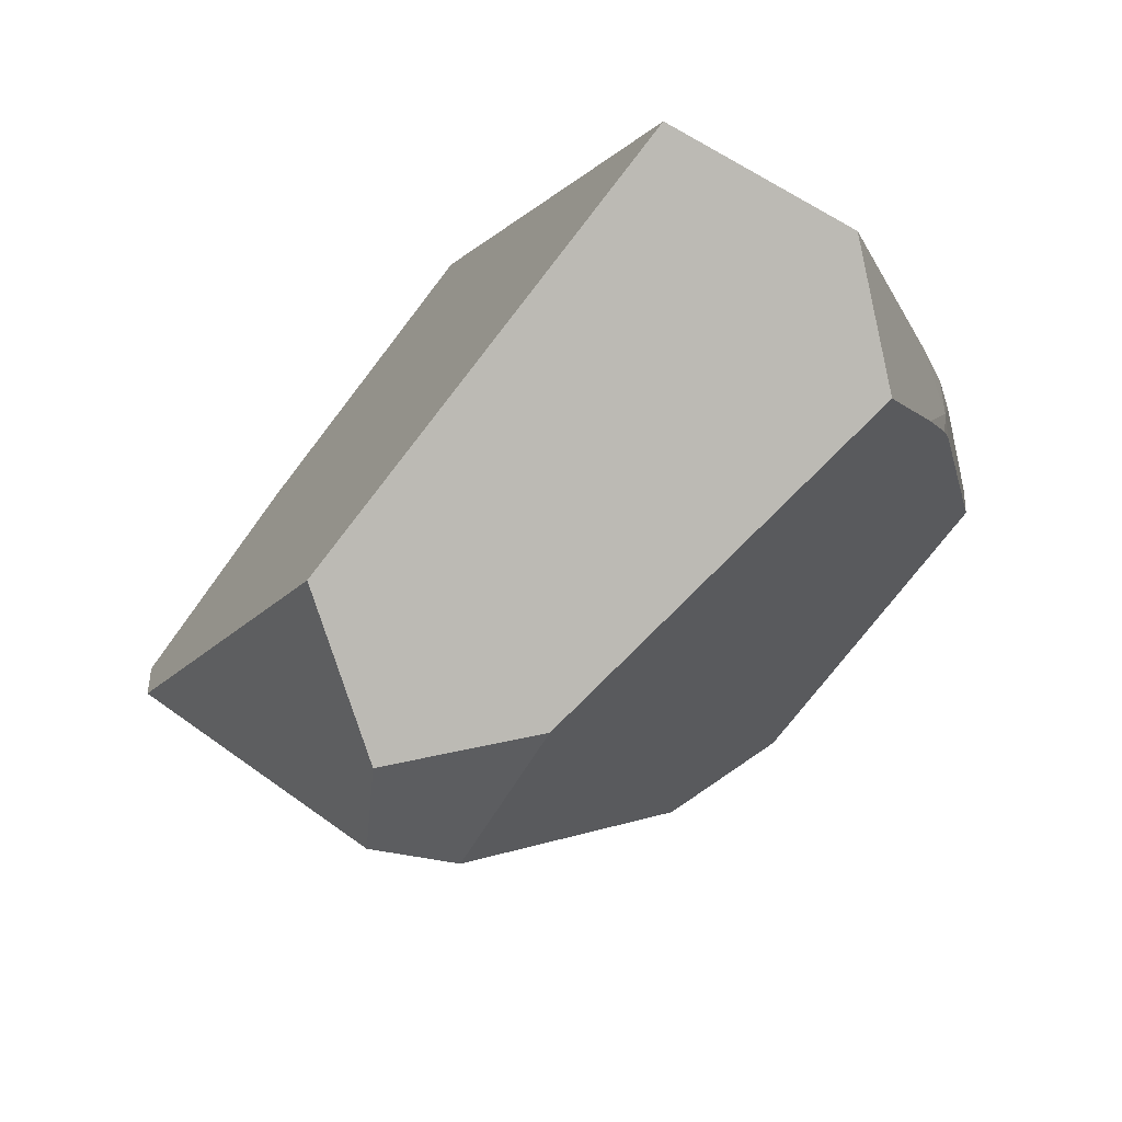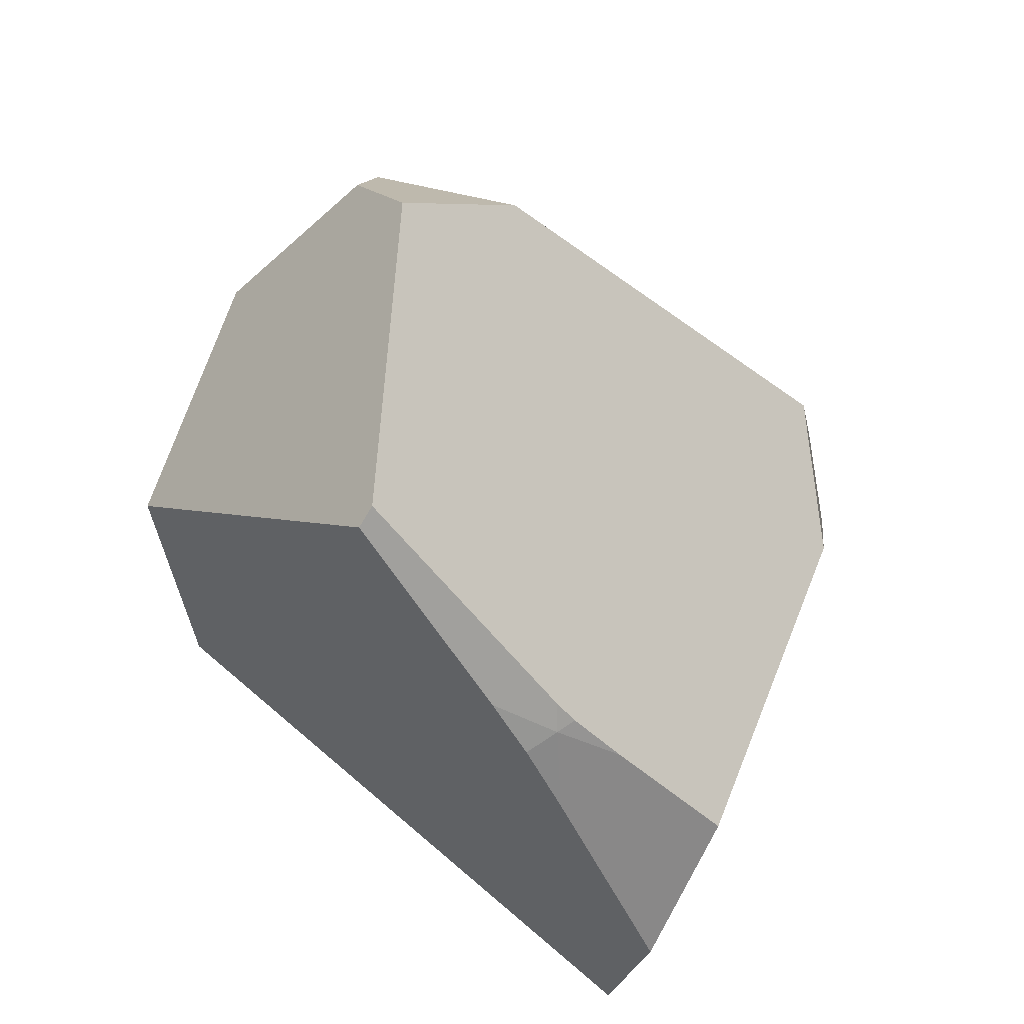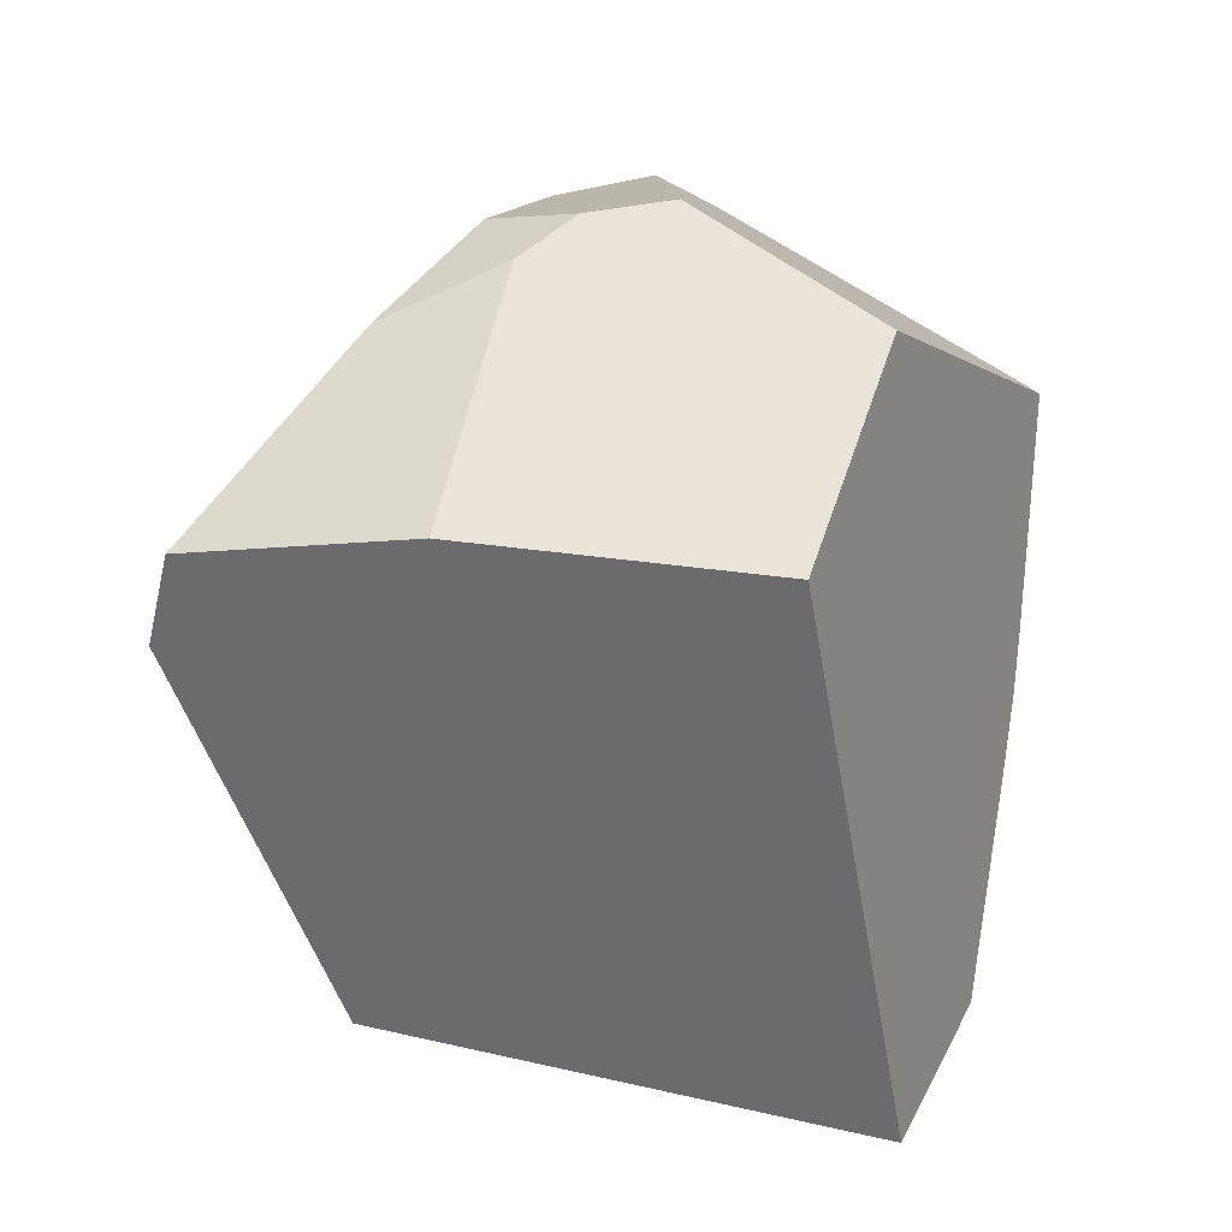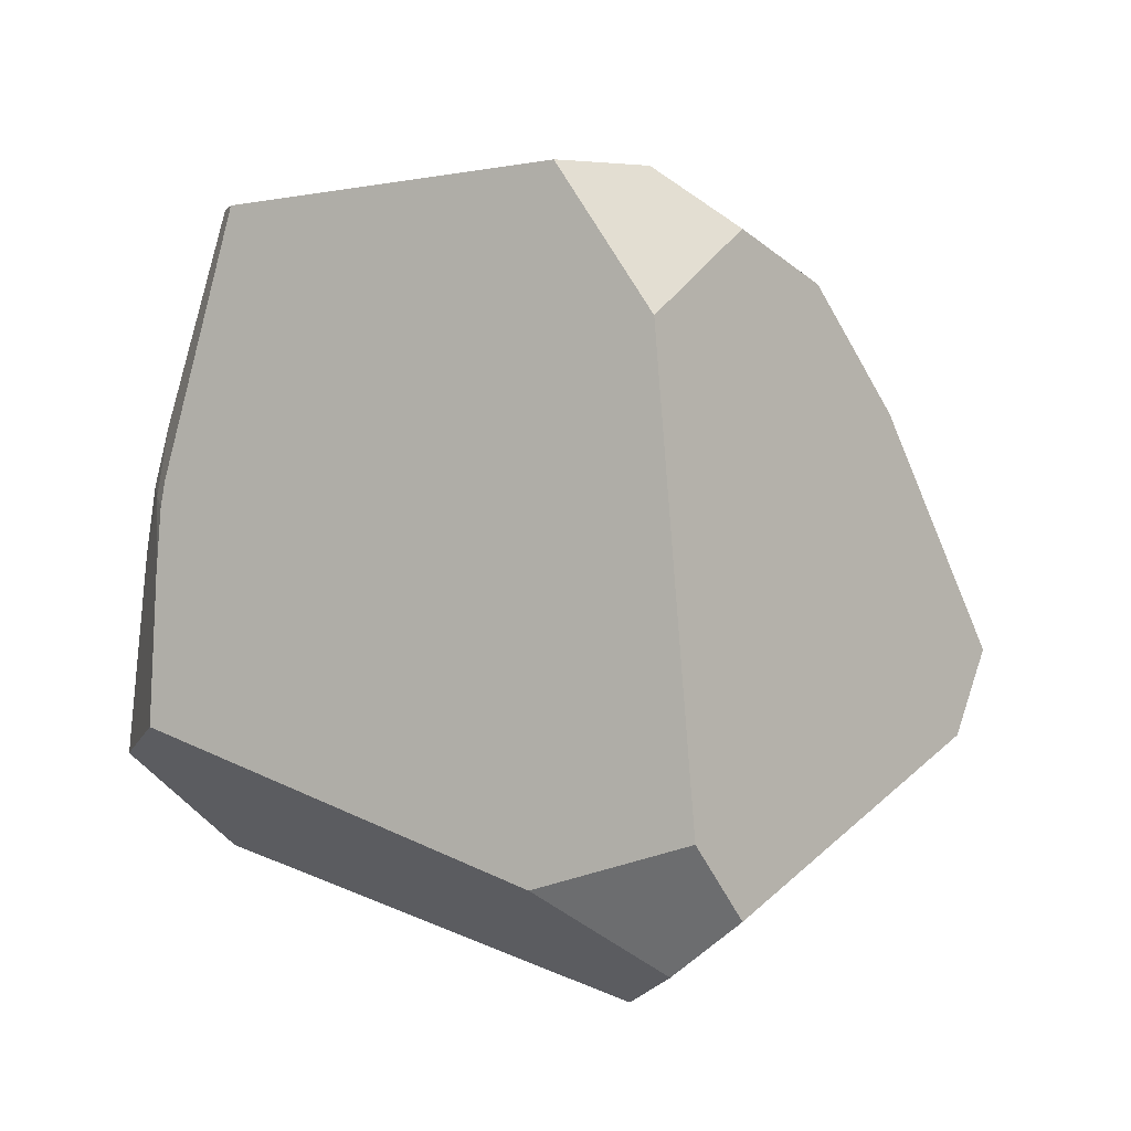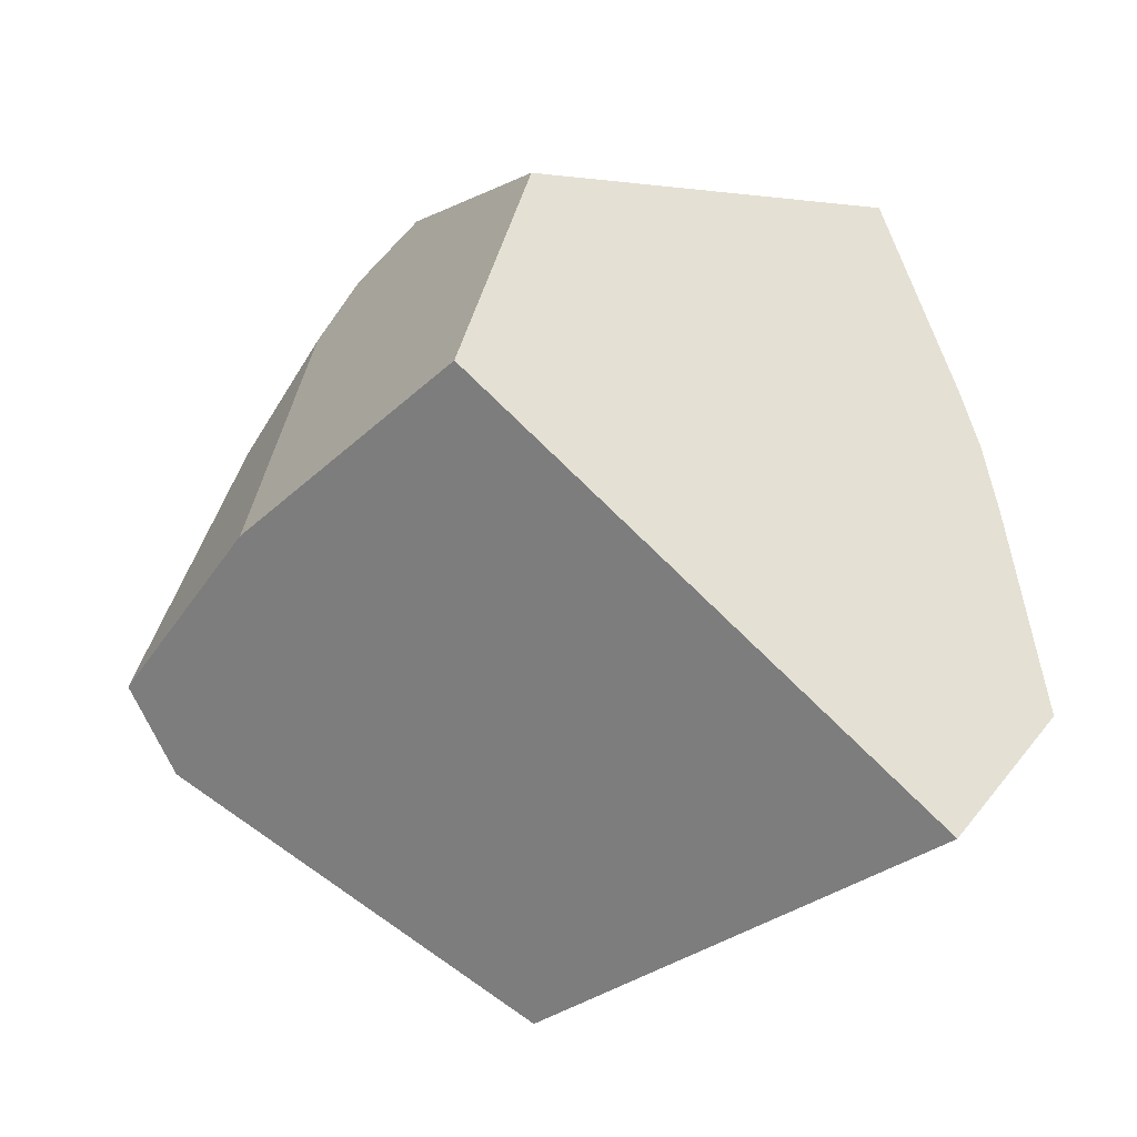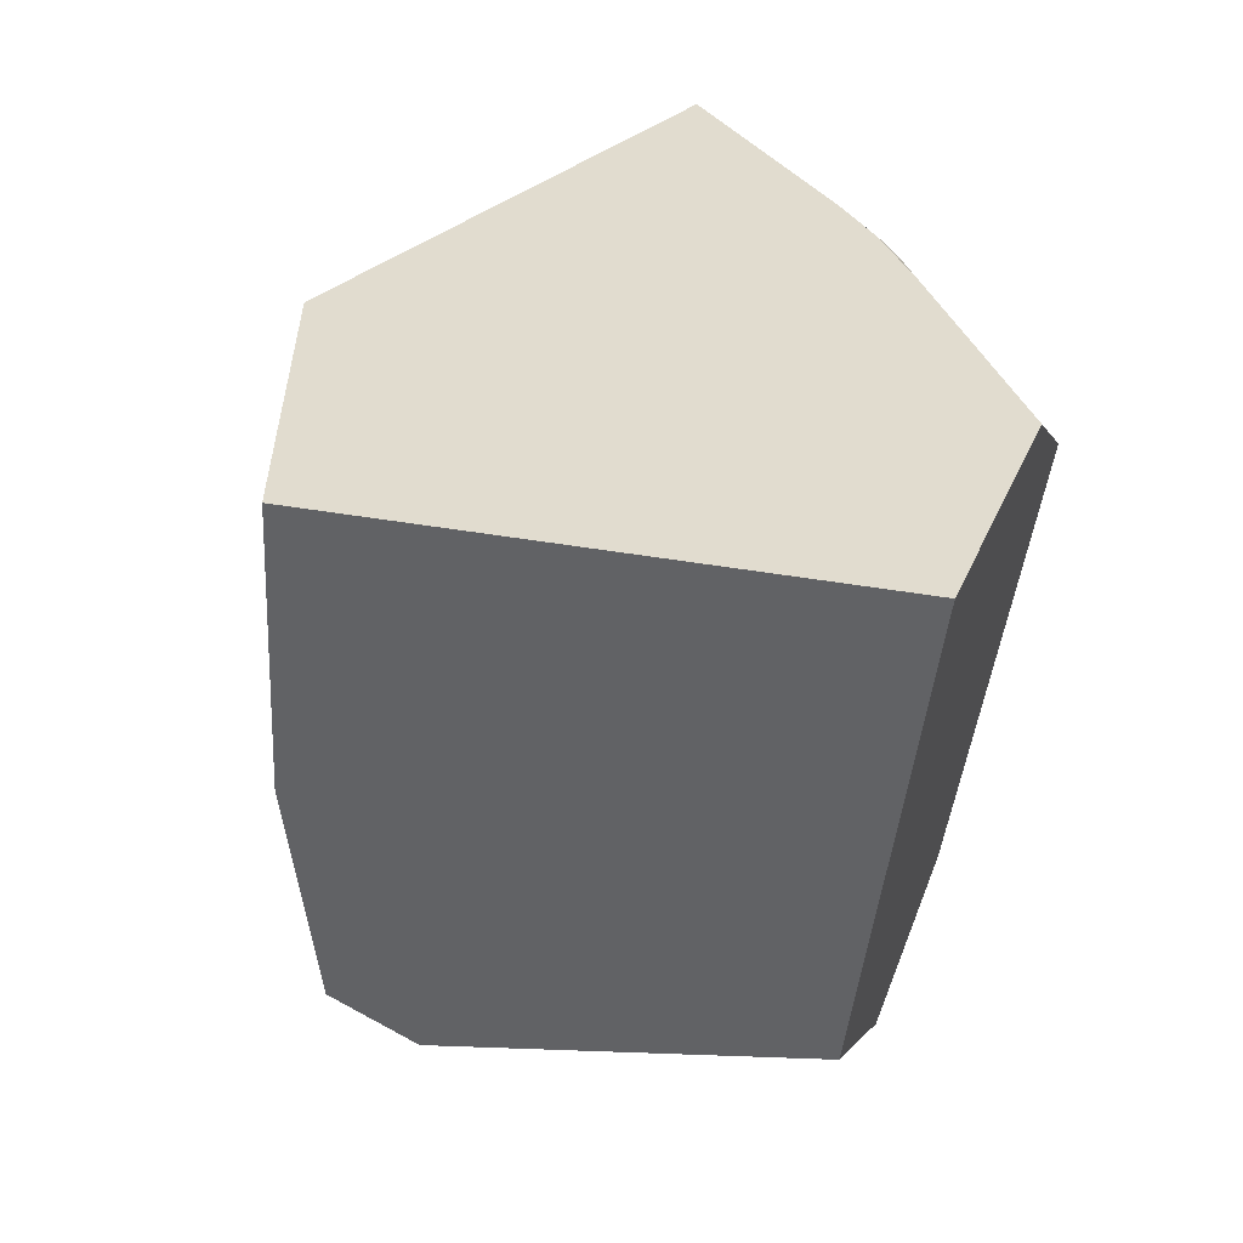
<metadata>
{"format":"obj","ext":"obj","renderer":"f3d","projection":"perspective","resolution":1024,"background":"white","views":[{"elev":-52.0,"azim":28.6,"up":"+Z"},{"elev":36.4,"azim":80.0,"up":"+Y"},{"elev":-33.0,"azim":-32.2,"up":"+Y"},{"elev":-43.2,"azim":175.8,"up":"+Z"},{"elev":-55.3,"azim":9.6,"up":"+Y"},{"elev":-64.0,"azim":50.2,"up":"+Y"}]}
</metadata>
<code>
g  Instance
v 9.667 -47.77 -1.183
v 9.647 -47.71 -1.299
v 9.623 -47.57 -1.067
v 9.696 -48.02 -1.305
v 9.756 -48.79 -1.653
v 9.647 -47.71 -1.299
v 9.647 -47.71 -1.299
v 9.756 -48.79 -1.653
v 9.631 -47.87 -1.536
v 9.631 -47.87 -1.536
v 9.756 -48.79 -1.653
v 9.63 -48.29 -1.926
v 9.696 -48.02 -1.305
v 9.647 -47.71 -1.299
v 9.667 -47.77 -1.183
v 9.647 -47.71 -1.299
v 9.613 -47.6 -1.304
v 9.623 -47.57 -1.067
v 9.623 -47.57 -1.067
v 9.613 -47.6 -1.304
v 9.436 -46.86 -0.6392
v 9.436 -46.86 -0.6392
v 9.613 -47.6 -1.304
v 9.41 -46.79 -0.6897
v 9.647 -47.71 -1.299
v 9.625 -47.68 -1.368
v 9.613 -47.6 -1.304
v 9.625 -47.68 -1.368
v 9.647 -47.71 -1.299
v 9.631 -47.87 -1.536
v 7.785 -48.99 -2.583
v 6.579 -48.3 -1.773
v 7.698 -48.4 -2.877
v 7.698 -48.4 -2.877
v 6.579 -48.3 -1.773
v 7.478 -48.08 -2.855
v 8.221 -48.13 -2.719
v 9.63 -48.29 -1.926
v 7.698 -48.4 -2.877
v 7.698 -48.4 -2.877
v 9.63 -48.29 -1.926
v 7.785 -48.99 -2.583
v 7.785 -48.99 -2.583
v 9.63 -48.29 -1.926
v 9.358 -49.44 -1.585
v 9.358 -49.44 -1.585
v 9.63 -48.29 -1.926
v 9.756 -48.79 -1.653
v 8.268 -46.28 -0.9688
v 9.41 -46.79 -0.6897
v 7.905 -46.54 -1.453
v 7.905 -46.54 -1.453
v 9.41 -46.79 -0.6897
v 7.672 -47.78 -2.756
v 7.672 -47.78 -2.756
v 9.41 -46.79 -0.6897
v 8.221 -48.13 -2.719
v 8.221 -48.13 -2.719
v 9.41 -46.79 -0.6897
v 9.63 -48.29 -1.926
v 9.63 -48.29 -1.926
v 9.41 -46.79 -0.6897
v 9.631 -47.87 -1.536
v 9.631 -47.87 -1.536
v 9.41 -46.79 -0.6897
v 9.625 -47.68 -1.368
v 9.625 -47.68 -1.368
v 9.41 -46.79 -0.6897
v 9.613 -47.6 -1.304
v 6.934 -47.34 -1.03
v 6.467 -48.18 -1.438
v 7.268 -47.16 -0.687
v 7.268 -47.16 -0.687
v 6.467 -48.18 -1.438
v 7.052 -48.28 -0.7889
v 7.957 -48.51 -0.08557
v 8.229 -47.55 0.06812
v 7.052 -48.28 -0.7889
v 7.052 -48.28 -0.7889
v 8.229 -47.55 0.06812
v 7.268 -47.16 -0.687
v 7.268 -47.16 -0.687
v 8.229 -47.55 0.06812
v 7.442 -46.97 -0.5649
v 7.442 -46.97 -0.5649
v 8.229 -47.55 0.06812
v 7.706 -46.94 -0.3653
v 7.442 -46.97 -0.5649
v 7.706 -46.94 -0.3653
v 7.263 -46.85 -0.8834
v 7.263 -46.85 -0.8834
v 7.706 -46.94 -0.3653
v 7.58 -46.54 -0.961
v 7.58 -46.54 -0.961
v 7.706 -46.94 -0.3653
v 7.922 -46.38 -0.842
v 8.268 -46.28 -0.9688
v 7.905 -46.54 -1.453
v 7.922 -46.38 -0.842
v 7.922 -46.38 -0.842
v 7.905 -46.54 -1.453
v 7.58 -46.54 -0.961
v 7.785 -48.99 -2.583
v 9.358 -49.44 -1.585
v 6.579 -48.3 -1.773
v 6.579 -48.3 -1.773
v 9.358 -49.44 -1.585
v 6.467 -48.18 -1.438
v 6.467 -48.18 -1.438
v 9.358 -49.44 -1.585
v 7.052 -48.28 -0.7889
v 7.052 -48.28 -0.7889
v 9.358 -49.44 -1.585
v 7.957 -48.51 -0.08557
v 9.756 -48.79 -1.653
v 9.696 -48.02 -1.305
v 9.358 -49.44 -1.585
v 9.358 -49.44 -1.585
v 9.696 -48.02 -1.305
v 7.957 -48.51 -0.08557
v 7.957 -48.51 -0.08557
v 9.696 -48.02 -1.305
v 8.229 -47.55 0.06812
v 8.229 -47.55 0.06812
v 9.696 -48.02 -1.305
v 9.436 -46.86 -0.6392
v 9.436 -46.86 -0.6392
v 9.696 -48.02 -1.305
v 9.623 -47.57 -1.067
v 9.623 -47.57 -1.067
v 9.696 -48.02 -1.305
v 9.667 -47.77 -1.183
v 8.229 -47.55 0.06812
v 9.436 -46.86 -0.6392
v 7.706 -46.94 -0.3653
v 7.706 -46.94 -0.3653
v 9.436 -46.86 -0.6392
v 7.922 -46.38 -0.842
v 7.922 -46.38 -0.842
v 9.436 -46.86 -0.6392
v 8.268 -46.28 -0.9688
v 8.268 -46.28 -0.9688
v 9.436 -46.86 -0.6392
v 9.41 -46.79 -0.6897
v 6.467 -48.18 -1.438
v 6.934 -47.34 -1.03
v 6.579 -48.3 -1.773
v 6.579 -48.3 -1.773
v 6.934 -47.34 -1.03
v 7.478 -48.08 -2.855
v 7.478 -48.08 -2.855
v 6.934 -47.34 -1.03
v 7.672 -47.78 -2.756
v 7.672 -47.78 -2.756
v 6.934 -47.34 -1.03
v 7.905 -46.54 -1.453
v 7.905 -46.54 -1.453
v 6.934 -47.34 -1.03
v 7.58 -46.54 -0.961
v 7.58 -46.54 -0.961
v 6.934 -47.34 -1.03
v 7.263 -46.85 -0.8834
v 7.698 -48.4 -2.877
v 7.478 -48.08 -2.855
v 8.221 -48.13 -2.719
v 8.221 -48.13 -2.719
v 7.478 -48.08 -2.855
v 7.672 -47.78 -2.756
v 7.268 -47.16 -0.687
v 7.442 -46.97 -0.5649
v 6.934 -47.34 -1.03
v 6.934 -47.34 -1.03
v 7.442 -46.97 -0.5649
v 7.263 -46.85 -0.8834
f 1 2 3
f 4 5 6
f 7 8 9
f 10 11 12
f 13 14 15
f 16 17 18
f 19 20 21
f 22 23 24
f 25 26 27
f 28 29 30
f 31 32 33
f 34 35 36
f 37 38 39
f 40 41 42
f 43 44 45
f 46 47 48
f 49 50 51
f 52 53 54
f 55 56 57
f 58 59 60
f 61 62 63
f 64 65 66
f 67 68 69
f 70 71 72
f 73 74 75
f 76 77 78
f 79 80 81
f 82 83 84
f 85 86 87
f 88 89 90
f 91 92 93
f 94 95 96
f 97 98 99
f 100 101 102
f 103 104 105
f 106 107 108
f 109 110 111
f 112 113 114
f 115 116 117
f 118 119 120
f 121 122 123
f 124 125 126
f 127 128 129
f 130 131 132
f 133 134 135
f 136 137 138
f 139 140 141
f 142 143 144
f 145 146 147
f 148 149 150
f 151 152 153
f 154 155 156
f 157 158 159
f 160 161 162
f 163 164 165
f 166 167 168
f 169 170 171
f 172 173 174

</code>
